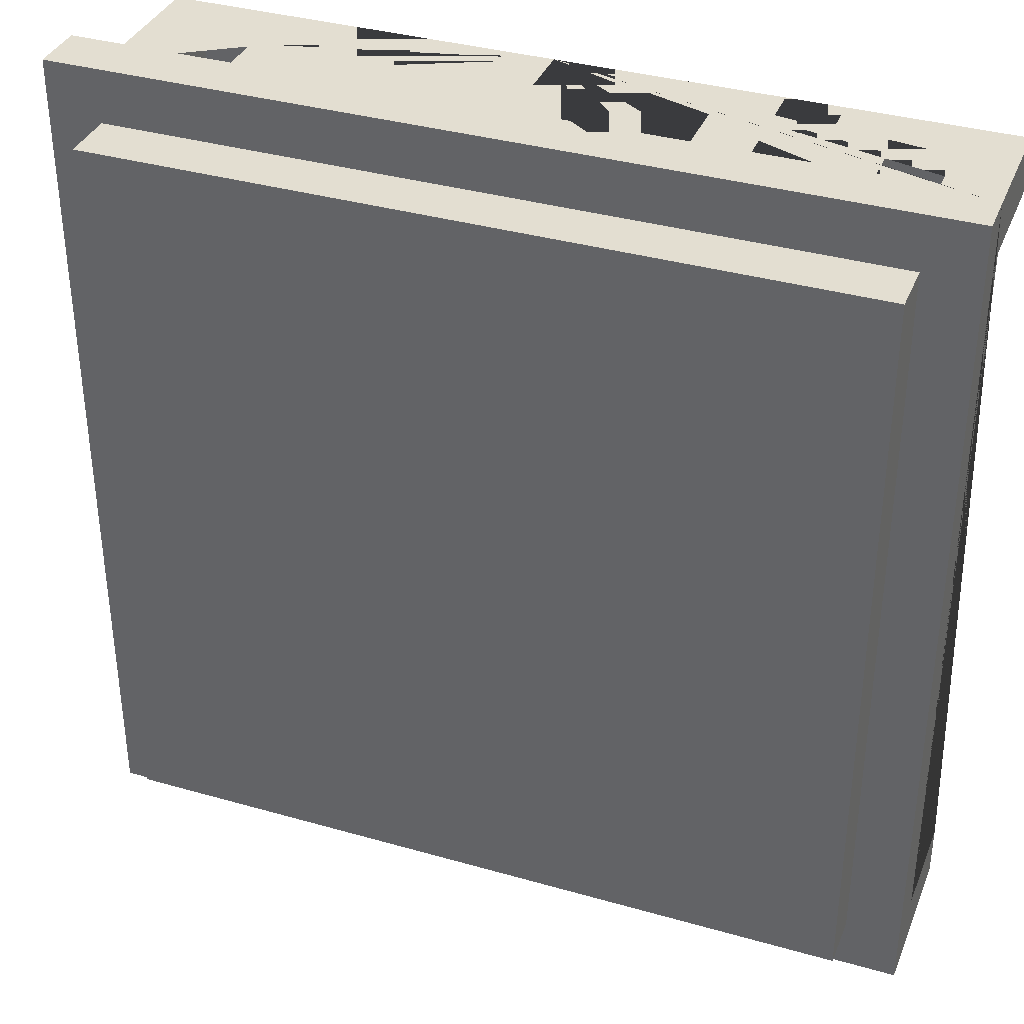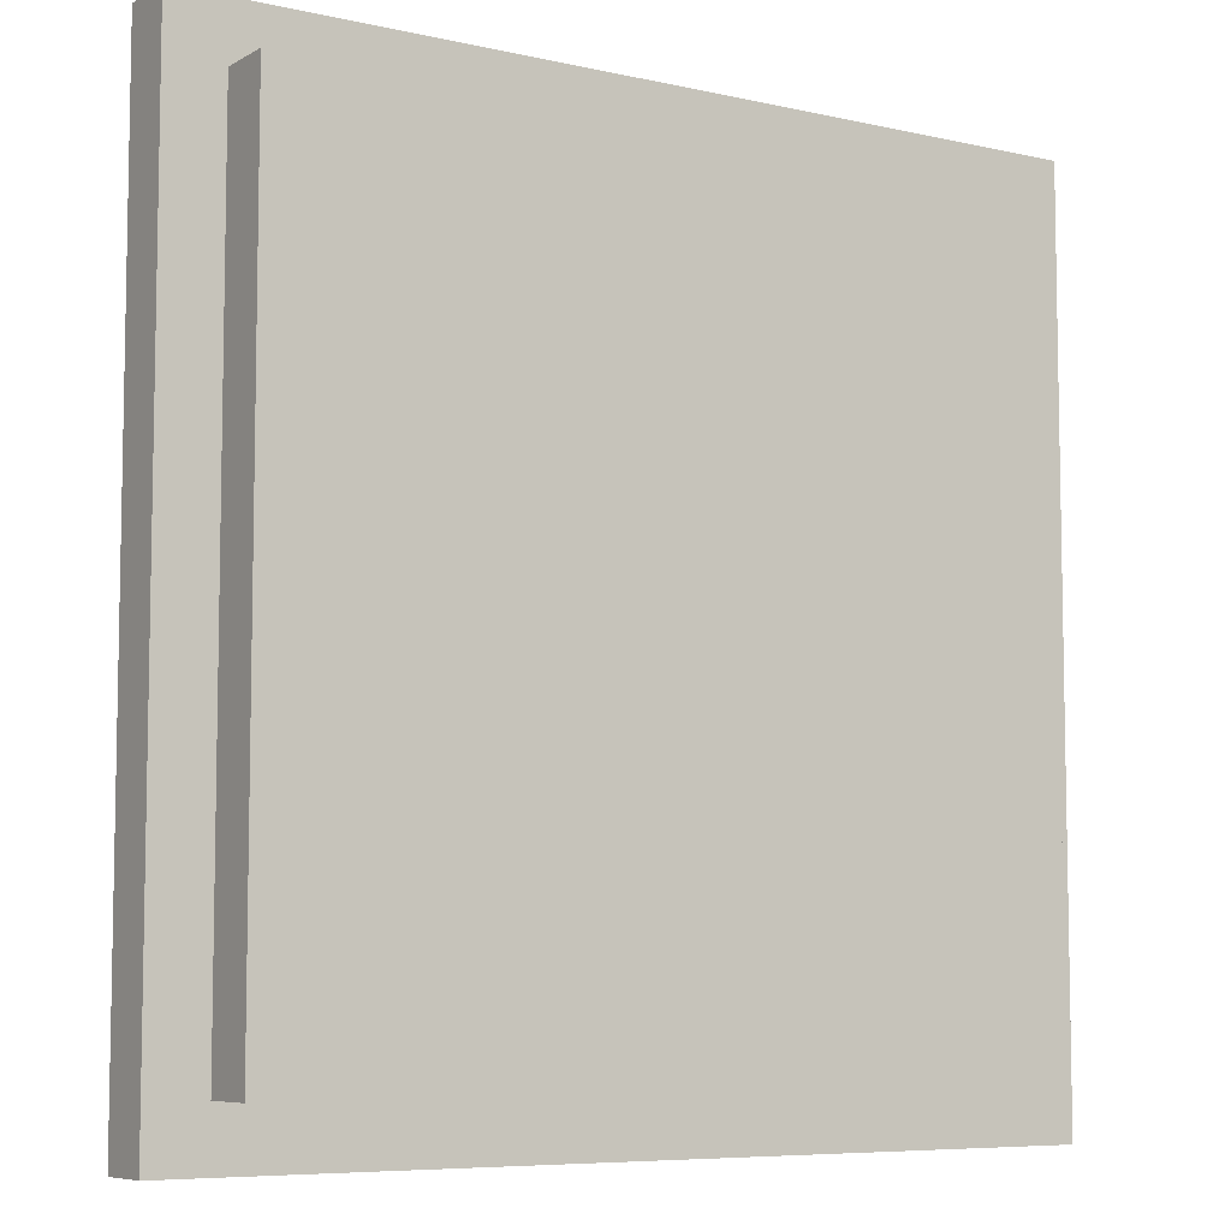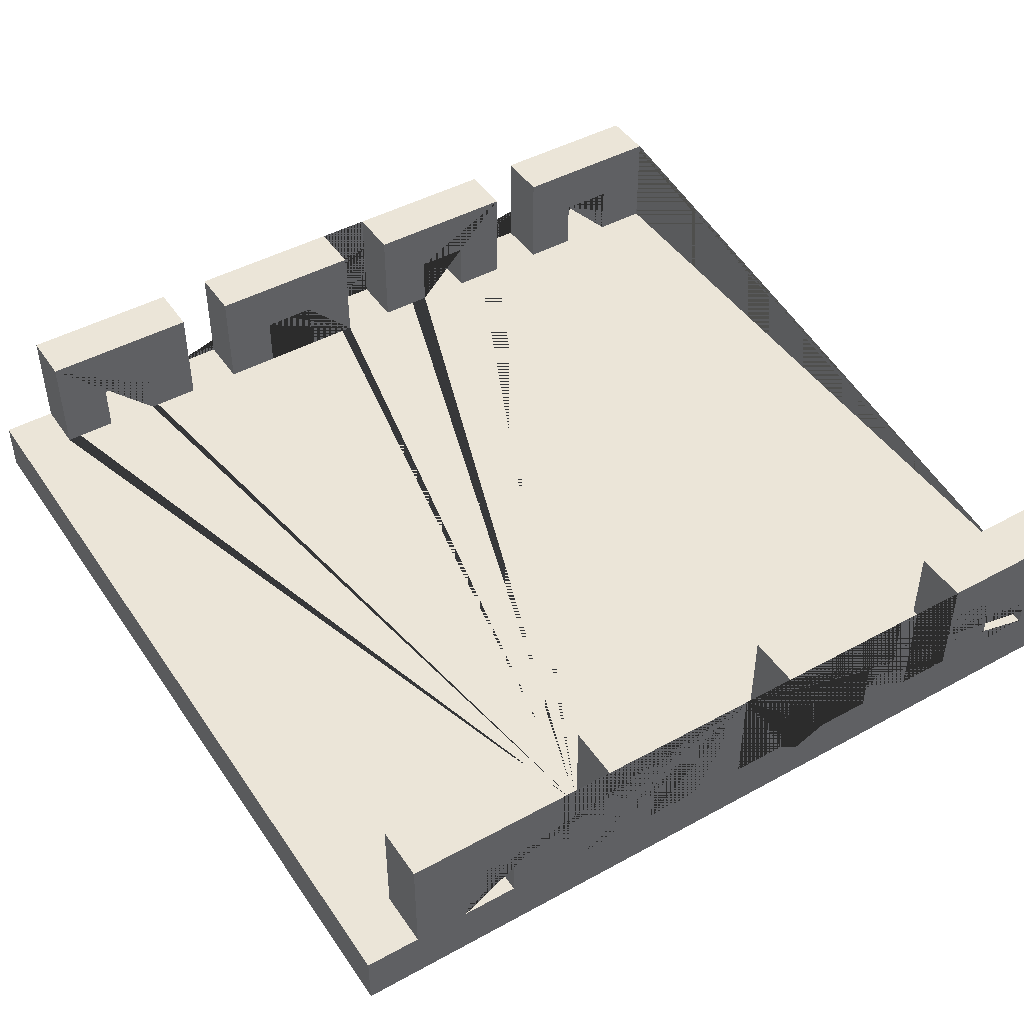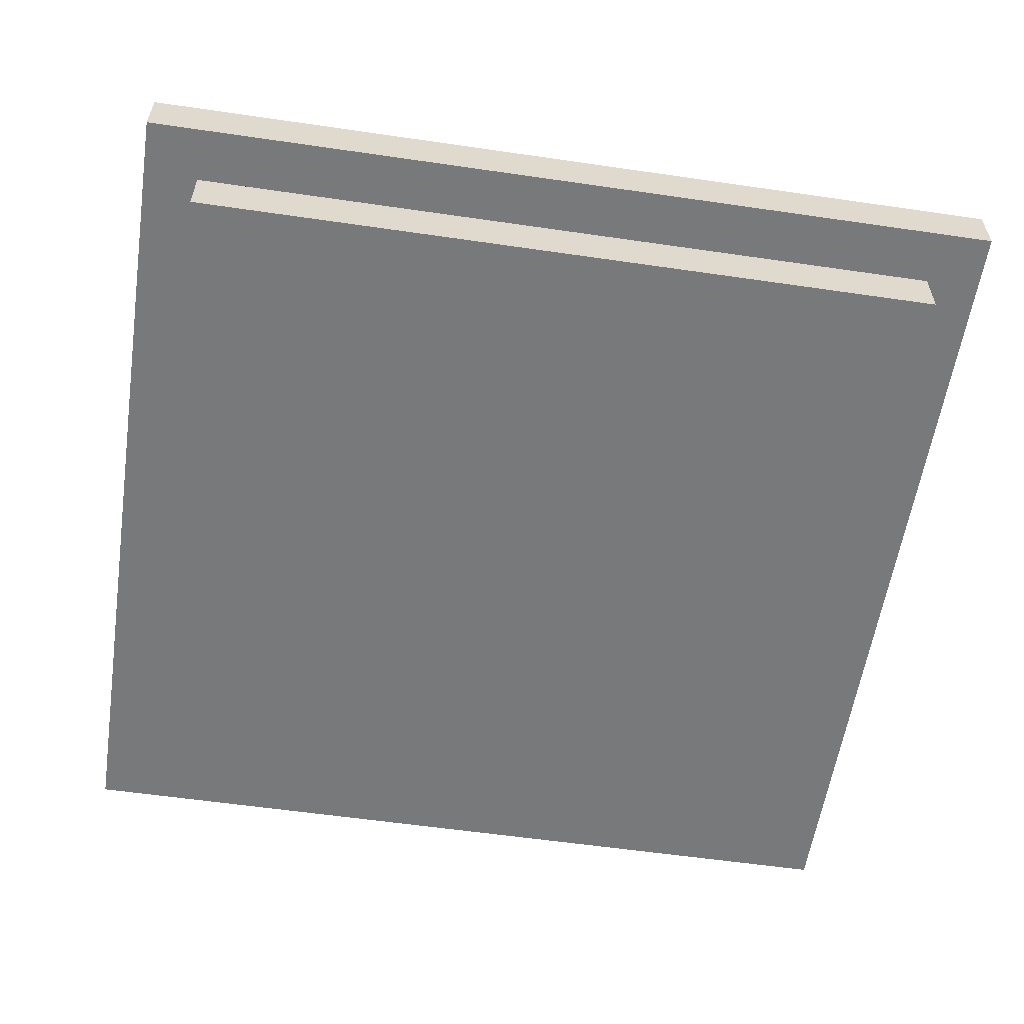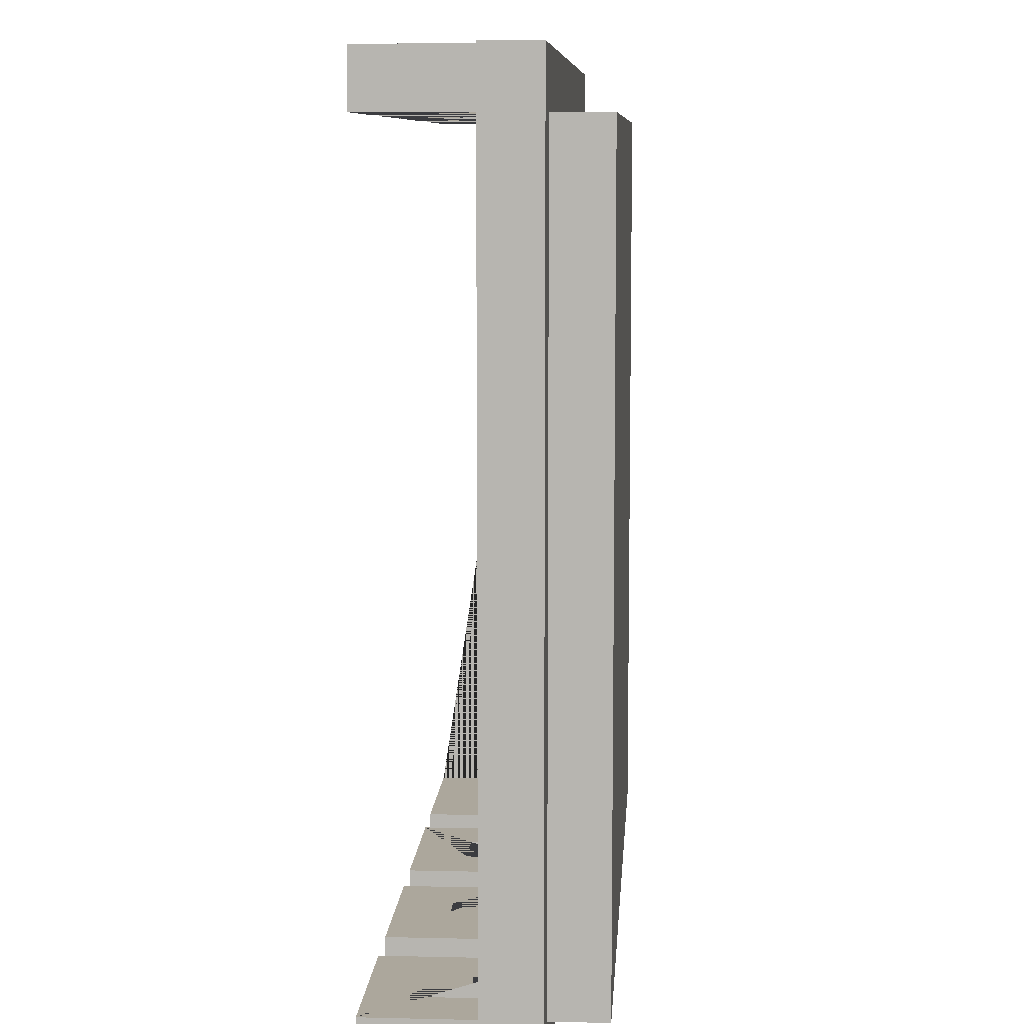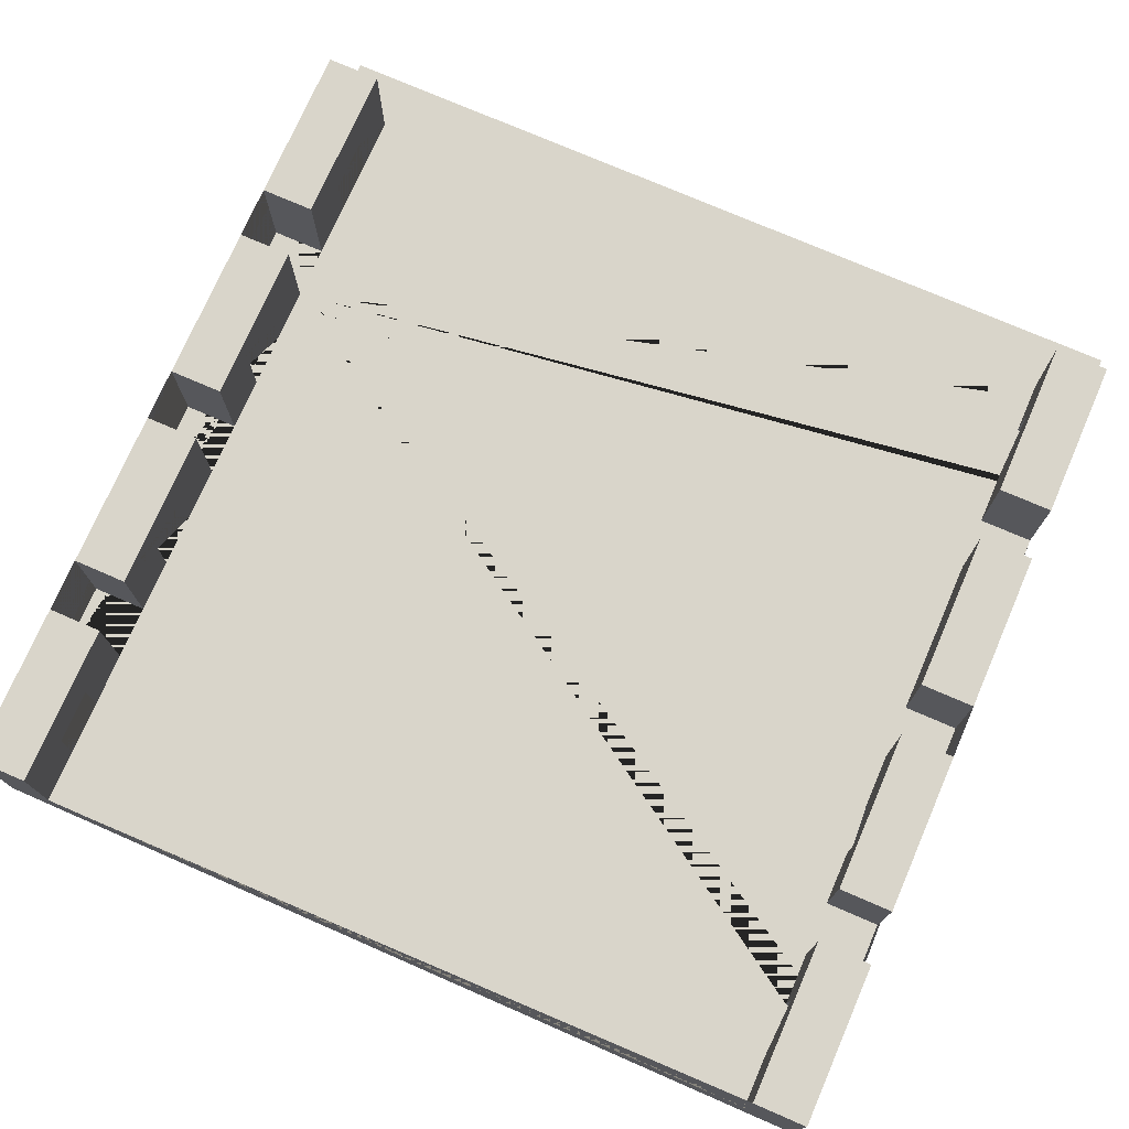
<metadata>
{"format":"obj","ext":"obj","renderer":"f3d","projection":"perspective","resolution":1024,"background":"white","views":[{"elev":36.2,"azim":20.5,"up":"+Z"},{"elev":-7.1,"azim":-33.2,"up":"+Z"},{"elev":45.8,"azim":-32.2,"up":"+Y"},{"elev":-57.7,"azim":-98.6,"up":"+Y"},{"elev":8.3,"azim":-86.3,"up":"+Z"},{"elev":74.6,"azim":113.5,"up":"+Y"}]}
</metadata>
<code>
o OPT_platform_spiral_regular.001
v -8 -1 -8
v -8 1e-06 -8
v -8 -1 -6.944
v -7 -2 -7
v -7 1e-06 -8
v -7 -1 -7
v -7 1e-06 -7
v -6.389 -1 -8
v -5.833 -1 -8
v -6 1e-06 -8
v -6.389 -1 -7
v -6 1e-06 -7
v -5.278 -1 -8
v -5 1e-06 -8
v -5 1e-06 -7
v -4 1e-06 -8
v -4 1e-06 -7
v -3 1e-06 -8
v -3 1e-06 -7
v -1.944 -1 -8
v -2 1e-06 -8
v -2 1e-06 -7
v -1 1e-06 -8
v 0 1e-06 -8
v -1 1e-06 -7
v 0 1e-06 -7
v -8 -1 8
v -8 -1e-06 8
v -7 -2 7
v -7 -1 7
v -7 -1e-06 7
v -7 -1e-06 8
v -6 -1e-06 7
v -6 -1e-06 8
v -5 -1e-06 7
v -5.278 -1 8
v -5 -1e-06 8
v -4 -1e-06 7
v -4 -1e-06 8
v -3 -1e-06 7
v -3 -1e-06 8
v -2 -1e-06 7
v -2 -1e-06 8
v -1 -1e-06 7
v 0 -1e-06 7
v -1 -1e-06 8
v 0 -1e-06 8
v -7 2 -8
v -7 2 -7
v -6 1 -8
v -6 1 -7
v -5 1 -8
v -5 1 -7
v -4 2 -8
v -4 2 -7
v -3 0.2778 -8
v -3 2 -8
v -3 2 -7
v -2 0.2778 -8
v -2 1 -8
v -2 1 -7
v -1 1 -8
v -1 1 -7
v 0 2 -8
v 0 2 -7
v -7 2 7
v -7 2 8
v -6 1 7
v -6 1 8
v -5 1 7
v -5 1 8
v -4.722 0.8333 8
v -5.278 2 8
v -4 2 7
v -4 2 8
v -2.5 0.8333 8
v -3 2 7
v -3 1.389 8
v -3 2 8
v -2 1 7
v -2 1 8
v -1.389 1 8
v -1.944 2 8
v -1 1 7
v -1 1 8
v 0 2 7
v 0 2 8
v 1 1e-06 -8
v 1 1e-06 -7
v 2 1e-06 -8
v 2 1e-06 -7
v 3.056 -1 -8
v 3 1e-06 -8
v 3 1e-06 -7
v 4 1e-06 -8
v 4 1e-06 -7
v 5 1e-06 -8
v 5 1e-06 -7
v 6 1e-06 -8
v 6 1e-06 -7
v 7 -2 -7
v 7 1e-06 -8
v 7 -1 -7
v 7 1e-06 -7
v 8 -1 -8
v 8 1e-06 -7
v 1 -1e-06 7
v 1 -1e-06 8
v 2 -1e-06 7
v 1.389 -0.2778 8
v 2 -1e-06 8
v 3 -1e-06 7
v 3 -1e-06 8
v 4 -1e-06 7
v 4 -1e-06 8
v 5 -1e-06 7
v 5 -1e-06 8
v 6 -1e-06 7
v 6 -1e-06 8
v 7 -2 7
v 7 -1 7
v 7 -1e-06 7
v 7 -1e-06 8
v 8 -1e-06 7
v 8 -1 8
v 8 -0.2778 8
v 1 2 -8
v 1 2 -7
v 2 1 -8
v 2 1 -7
v 3 0.2778 -8
v 3 1 -8
v 3 1 -7
v 4 0.2778 -8
v 4 2 -8
v 4 2 -7
v 5 0.8333 -8
v 5 2 -8
v 5 2 -7
v 6 0.2778 -8
v 6 1 -8
v 6 1 -7
v 7 1 -8
v 7 1 -7
v 6.944 2 -8
v 8 2 -8
v 8 2 -7
v 1 2 7
v 1 2 8
v 2 1 7
v 2 1 8
v 3 1 7
v 3 1 8
v 3.611 0.8333 8
v 4 2 7
v 3.611 2 8
v 4 2 8
v 5 2 7
v 5 2 8
v 6 1 7
v 6 1 8
v 7 1 7
v 7 0.2778 8
v 7 1 8
v 8 0.2778 8
v 8 2 7
v 8 2 8
f 9 10 14 13
f 1 8 11 6 3
f 58 57 56 18 19
f 104 144 143 102
f 145 143 141 140 137 138
f 61 22 21 59 60
f 27 28 2 1 3
f 121 30 29 120
f 35 37 71 70
f 24 64 65 26
f 40 42 43 46 44 45 47 108 107 109 111 113 112 114 115 117 116 118 119 123 122 124 106 104 102 99 100 98 97 95 96 94 93 90 91 89 88 24 26 25 23 21 22 19 18 16 17 15 14 10 12 7 5 2 28 32 31 33 34 37 35 38 39 41
f 50 52 53 51
f 103 121 120 101
f 41 78 79 77 40
f 23 25 63 62
f 16 18 56 59 21 20 13 14 52 50 10 9 8 1 2 5 48 54
f 49 55 54 48
f 14 15 53 52
f 62 63 61 60
f 83 79 78 76 81 82
f 142 144 104 106 147 139 98 100
f 31 32 67 66
f 69 34 33 68
f 31 66 74 38 35 70 68 33
f 34 69 71 72 73 67 32 28 27 36 37
f 86 45 44 84 80 42 40 77
f 138 139 147 146 145
f 135 134 131 132 129 90 93 92 20 21 23 62 60 59 56 57 64 24 88 127
f 84 85 82 81 80
f 73 75 74 66 67
f 103 11 8 9 13 20 92 105 125 36 27 3 6 30 121
f 4 6 11 103 101
f 126 125 105 146 147 106 124 166 167 165
f 47 45 86 87
f 154 156 149 108 110 111 151 153
f 101 120 29 4
f 12 10 50 51
f 143 145 146 105 92 93 131 134 95 97 137 140 99 102
f 4 29 30 6
f 88 89 128 127
f 26 65 58 19 22 61 63 25
f 91 90 129 130
f 71 69 68 70
f 135 127 128 136
f 136 128 89 91 130 133 94 96
f 5 7 49 48
f 162 164 161 160
f 97 98 139 138 137
f 46 85 84 44
f 141 143 144 142
f 151 111 109 150
f 93 94 133 132 131
f 107 108 149 148
f 157 115 114 155
f 83 87 86 77 79
f 112 113 153 152
f 153 151 150 152
f 155 114 112 152 150 109 107 148
f 149 156 157 155 148
f 118 116 158 166 124 122 162 160
f 116 117 159 158
f 161 119 118 160
f 167 166 158 159
f 141 142 100 99 140
f 55 17 16 54
f 58 65 64 57
f 49 7 12 51 53 15 17 55
f 136 96 95 134 135
f 132 133 130 129
f 87 83 82 85 46 43 81 76 78 41 39 75 73 72 71 37 36 125 126 123 119 161 164 163 165 167 159 117 115 157 156 154 153 113 111 110 108 47
f 81 43 42 80
f 126 165 163 123
f 163 164 162 122 123
f 39 38 74 75

</code>
